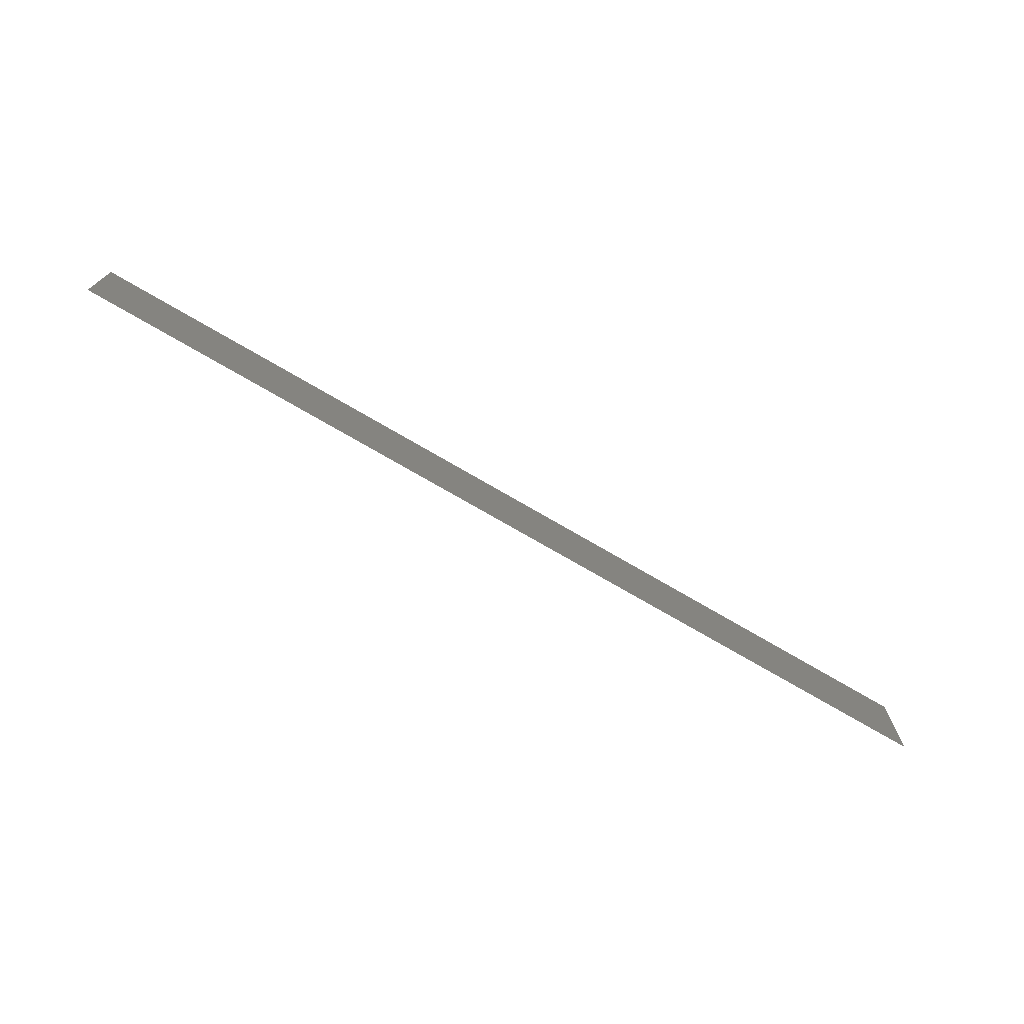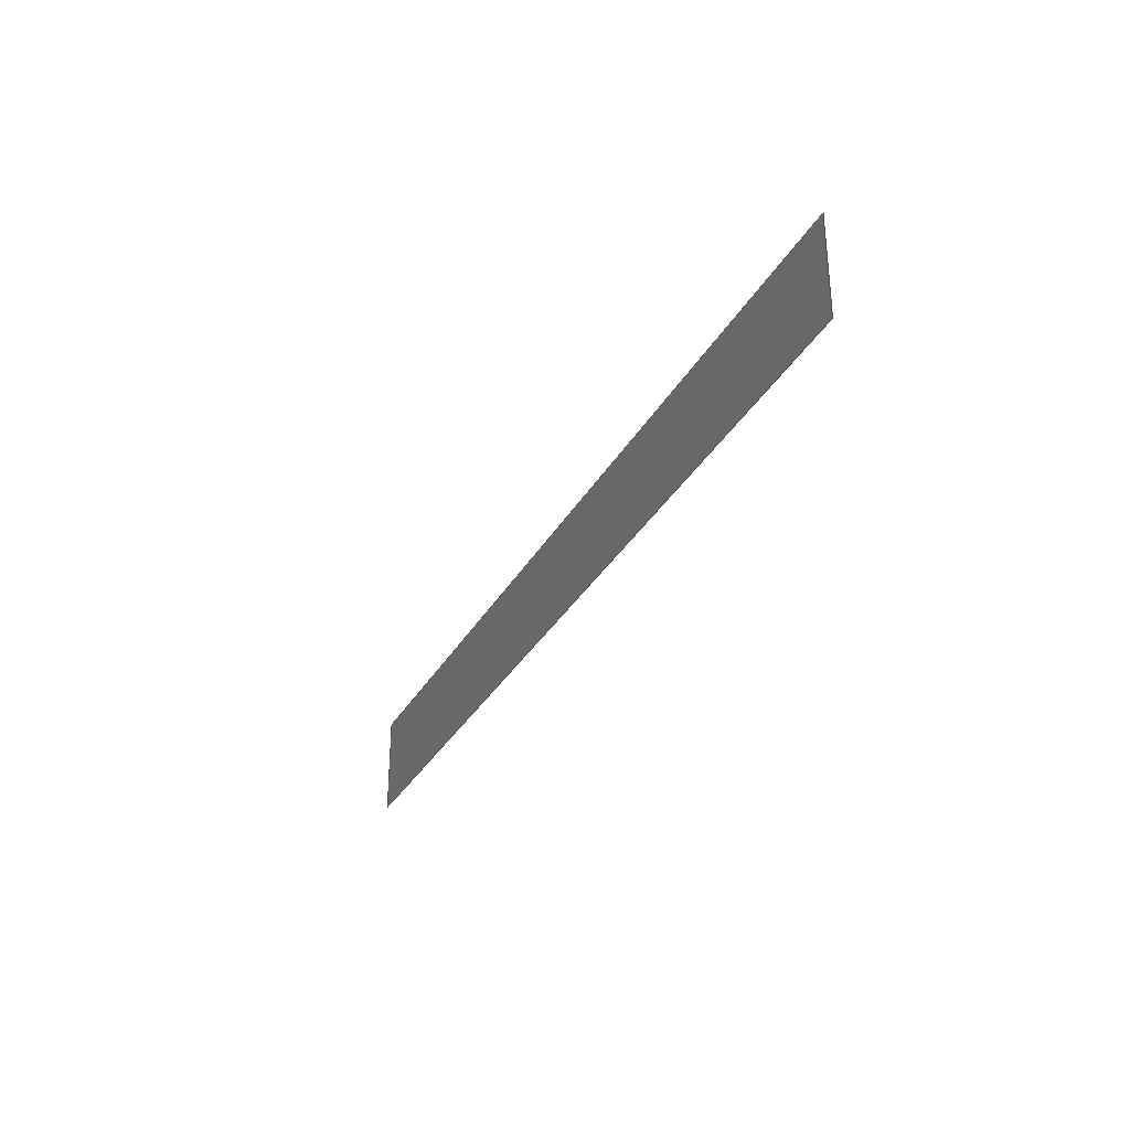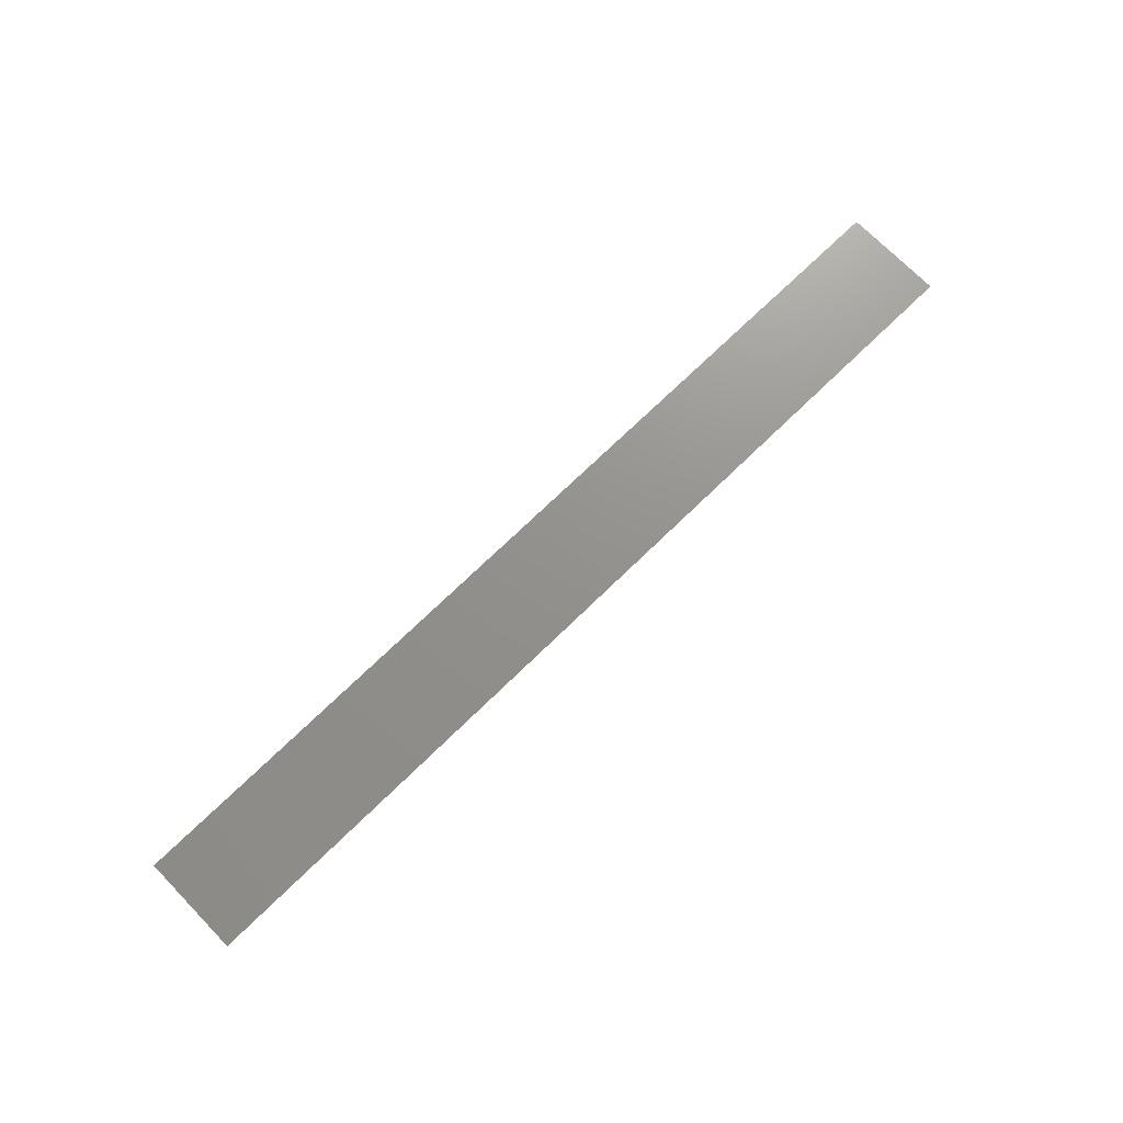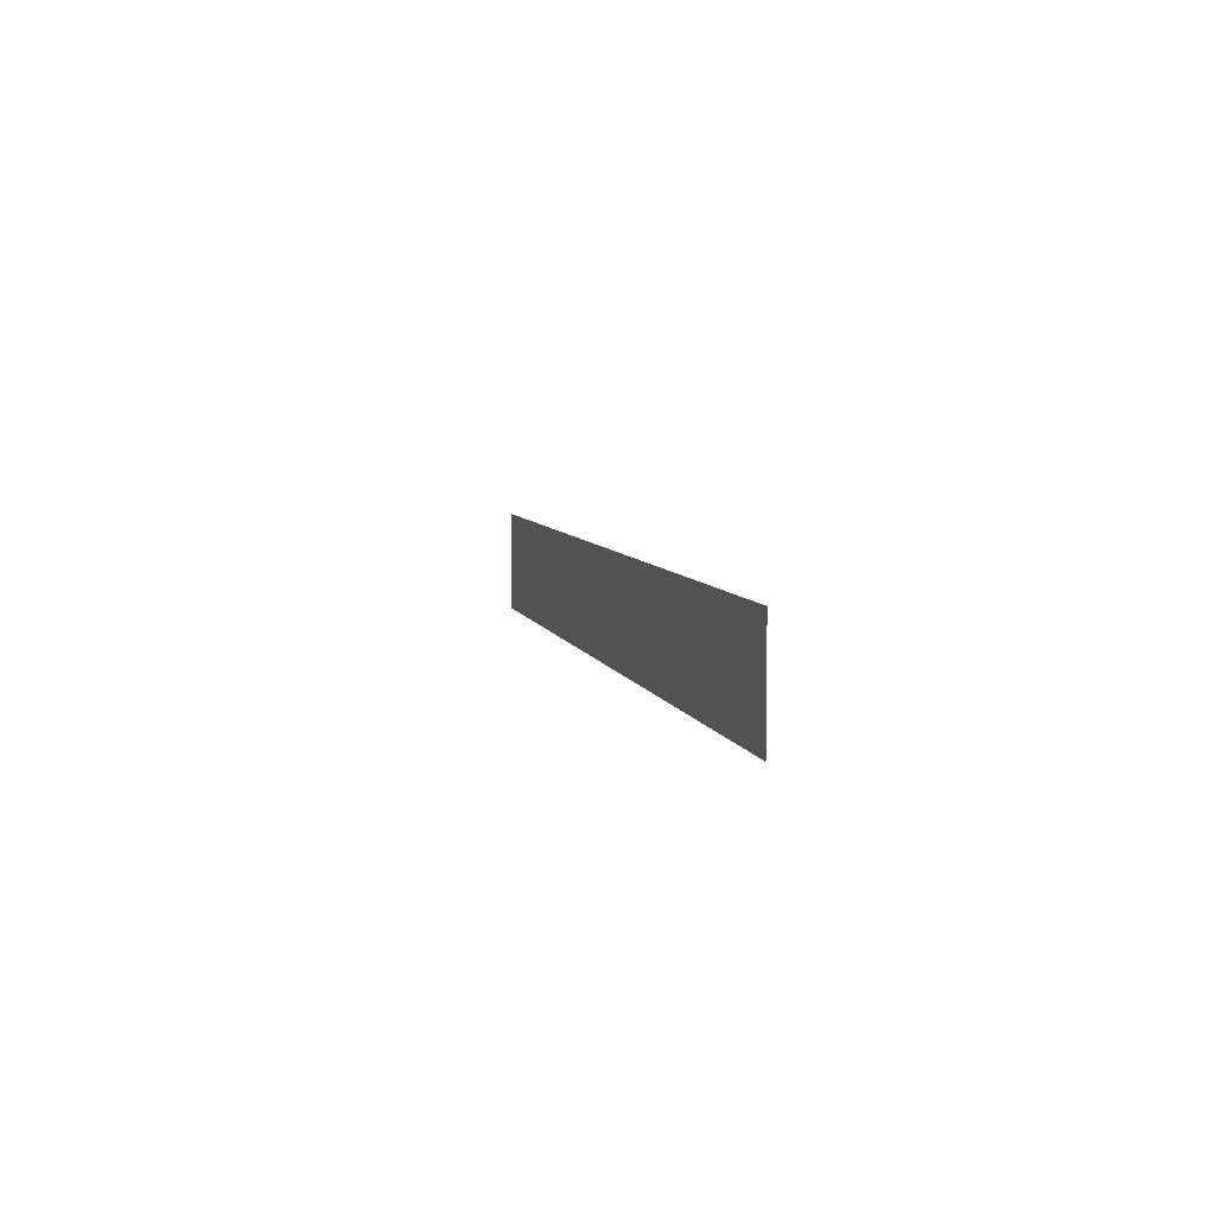
<metadata>
{"format":"step","ext":"stp","renderer":"f3d","projection":"perspective","resolution":1024,"background":"white","views":[{"elev":-73.0,"azim":-30.4,"up":"+Y"},{"elev":-31.4,"azim":-114.5,"up":"+Y"},{"elev":71.8,"azim":-44.3,"up":"+Z"},{"elev":6.2,"azim":77.4,"up":"+Y"}]}
</metadata>
<code>
ISO-10303-21;
DATA;
#1 = APPLICATION_PROTOCOL_DEFINITION('committee draft',
  'automotive_design',1997,#2);
#2 = APPLICATION_CONTEXT(
  'core data for automotive mechanical design processes');
#3 = SHAPE_DEFINITION_REPRESENTATION(#4,#10);
#4 = PRODUCT_DEFINITION_SHAPE('','',#5);
#5 = PRODUCT_DEFINITION('design','',#6,#9);
#6 = PRODUCT_DEFINITION_FORMATION('','',#7);
#7 = PRODUCT('Open CASCADE STEP translator 6.8 290',
  'Open CASCADE STEP translator 6.8 290','',(#8));
#8 = MECHANICAL_CONTEXT('',#2,'mechanical');
#9 = PRODUCT_DEFINITION_CONTEXT('part definition',#2,'design');
#10 = MANIFOLD_SURFACE_SHAPE_REPRESENTATION('',(#11,#15),#89);
#11 = AXIS2_PLACEMENT_3D('',#12,#13,#14);
#12 = CARTESIAN_POINT('',(0,0,0));
#13 = DIRECTION('',(0,0,1));
#14 = DIRECTION('',(1,0,-0));
#15 = SHELL_BASED_SURFACE_MODEL('',(#16));
#16 = OPEN_SHELL('',(#17));
#17 = ADVANCED_FACE('',(#18),#32,.T.);
#18 = FACE_BOUND('',#19,.F.);
#19 = EDGE_LOOP('',(#20,#43,#59,#75));
#20 = ORIENTED_EDGE('',*,*,#21,.T.);
#21 = EDGE_CURVE('',#22,#24,#26,.T.);
#22 = VERTEX_POINT('',#23);
#23 = CARTESIAN_POINT('',(-37.25,4,
    -1.945e-11));
#24 = VERTEX_POINT('',#25);
#25 = CARTESIAN_POINT('',(37.25,4,
    1.953e-11));
#26 = SURFACE_CURVE('',#27,(#31),.PCURVE_S1);
#27 = LINE('',#28,#29);
#28 = CARTESIAN_POINT('',(-37.25,4,
    -1.943e-11));
#29 = VECTOR('',#30,1);
#30 = DIRECTION('',(1,2.509e-13,5.573e-12));
#31 = PCURVE('',#32,#37);
#32 = PLANE('',#33);
#33 = AXIS2_PLACEMENT_3D('',#34,#35,#36);
#34 = CARTESIAN_POINT('',(37.7,4.102,
    2.568e-10));
#35 = DIRECTION('',(-5.591e-12,-1.984e-11,1));
#36 = DIRECTION('',(-1,-2.509e-13,-5.591e-12));
#37 = DEFINITIONAL_REPRESENTATION('',(#38),#42);
#38 = LINE('',#39,#40);
#39 = CARTESIAN_POINT('',(74.95,0.1025));
#40 = VECTOR('',#41,1);
#41 = DIRECTION('',(-1,-1.249e-16));
#42 = ( GEOMETRIC_REPRESENTATION_CONTEXT(2) 
PARAMETRIC_REPRESENTATION_CONTEXT() REPRESENTATION_CONTEXT('2D SPACE',''
  ) );
#43 = ORIENTED_EDGE('',*,*,#44,.T.);
#44 = EDGE_CURVE('',#24,#45,#47,.T.);
#45 = VERTEX_POINT('',#46);
#46 = CARTESIAN_POINT('',(37.25,-4,
    -1.943e-11));
#47 = SURFACE_CURVE('',#48,(#52),.PCURVE_S1);
#48 = LINE('',#49,#50);
#49 = CARTESIAN_POINT('',(37.25,4,
    1.943e-11));
#50 = VECTOR('',#51,1);
#51 = DIRECTION('',(2.458e-13,-1,-1.984e-11));
#52 = PCURVE('',#32,#53);
#53 = DEFINITIONAL_REPRESENTATION('',(#54),#58);
#54 = LINE('',#55,#56);
#55 = CARTESIAN_POINT('',(0.4528,0.1025));
#56 = VECTOR('',#57,1);
#57 = DIRECTION('',(5.079e-15,1));
#58 = ( GEOMETRIC_REPRESENTATION_CONTEXT(2) 
PARAMETRIC_REPRESENTATION_CONTEXT() REPRESENTATION_CONTEXT('2D SPACE',''
  ) );
#59 = ORIENTED_EDGE('',*,*,#60,.T.);
#60 = EDGE_CURVE('',#45,#61,#63,.T.);
#61 = VERTEX_POINT('',#62);
#62 = CARTESIAN_POINT('',(-37.25,-4,
    1.953e-11));
#63 = SURFACE_CURVE('',#64,(#68),.PCURVE_S1);
#64 = LINE('',#65,#66);
#65 = CARTESIAN_POINT('',(37.25,-4,
    -1.945e-11));
#66 = VECTOR('',#67,1);
#67 = DIRECTION('',(-1,-2.509e-13,-5.573e-12));
#68 = PCURVE('',#32,#69);
#69 = DEFINITIONAL_REPRESENTATION('',(#70),#74);
#70 = LINE('',#71,#72);
#71 = CARTESIAN_POINT('',(0.4528,8.102));
#72 = VECTOR('',#73,1);
#73 = DIRECTION('',(1,1.249e-16));
#74 = ( GEOMETRIC_REPRESENTATION_CONTEXT(2) 
PARAMETRIC_REPRESENTATION_CONTEXT() REPRESENTATION_CONTEXT('2D SPACE',''
  ) );
#75 = ORIENTED_EDGE('',*,*,#76,.T.);
#76 = EDGE_CURVE('',#61,#22,#77,.T.);
#77 = SURFACE_CURVE('',#78,(#82),.PCURVE_S1);
#78 = LINE('',#79,#80);
#79 = CARTESIAN_POINT('',(-37.25,-4,
    1.95e-11));
#80 = VECTOR('',#81,1);
#81 = DIRECTION('',(-2.413e-13,1,1.984e-11));
#82 = PCURVE('',#32,#83);
#83 = DEFINITIONAL_REPRESENTATION('',(#84),#88);
#84 = LINE('',#85,#86);
#85 = CARTESIAN_POINT('',(74.95,8.102));
#86 = VECTOR('',#87,1);
#87 = DIRECTION('',(-9.548e-15,-1));
#88 = ( GEOMETRIC_REPRESENTATION_CONTEXT(2) 
PARAMETRIC_REPRESENTATION_CONTEXT() REPRESENTATION_CONTEXT('2D SPACE',''
  ) );
#89 = ( GEOMETRIC_REPRESENTATION_CONTEXT(3) 
GLOBAL_UNCERTAINTY_ASSIGNED_CONTEXT((#93)) GLOBAL_UNIT_ASSIGNED_CONTEXT(
(#90,#91,#92)) REPRESENTATION_CONTEXT('Context #1',
  '3D Context with UNIT and UNCERTAINTY') );
#90 = ( LENGTH_UNIT() NAMED_UNIT(*) SI_UNIT(.MILLI.,.METRE.) );
#91 = ( NAMED_UNIT(*) PLANE_ANGLE_UNIT() SI_UNIT($,.RADIAN.) );
#92 = ( NAMED_UNIT(*) SI_UNIT($,.STERADIAN.) SOLID_ANGLE_UNIT() );
#93 = UNCERTAINTY_MEASURE_WITH_UNIT(LENGTH_MEASURE(1e-07),#90,
  'distance_accuracy_value','confusion accuracy');
#94 = PRODUCT_TYPE('part',$,(#7));
ENDSEC;
END-ISO-10303-21;

</code>
